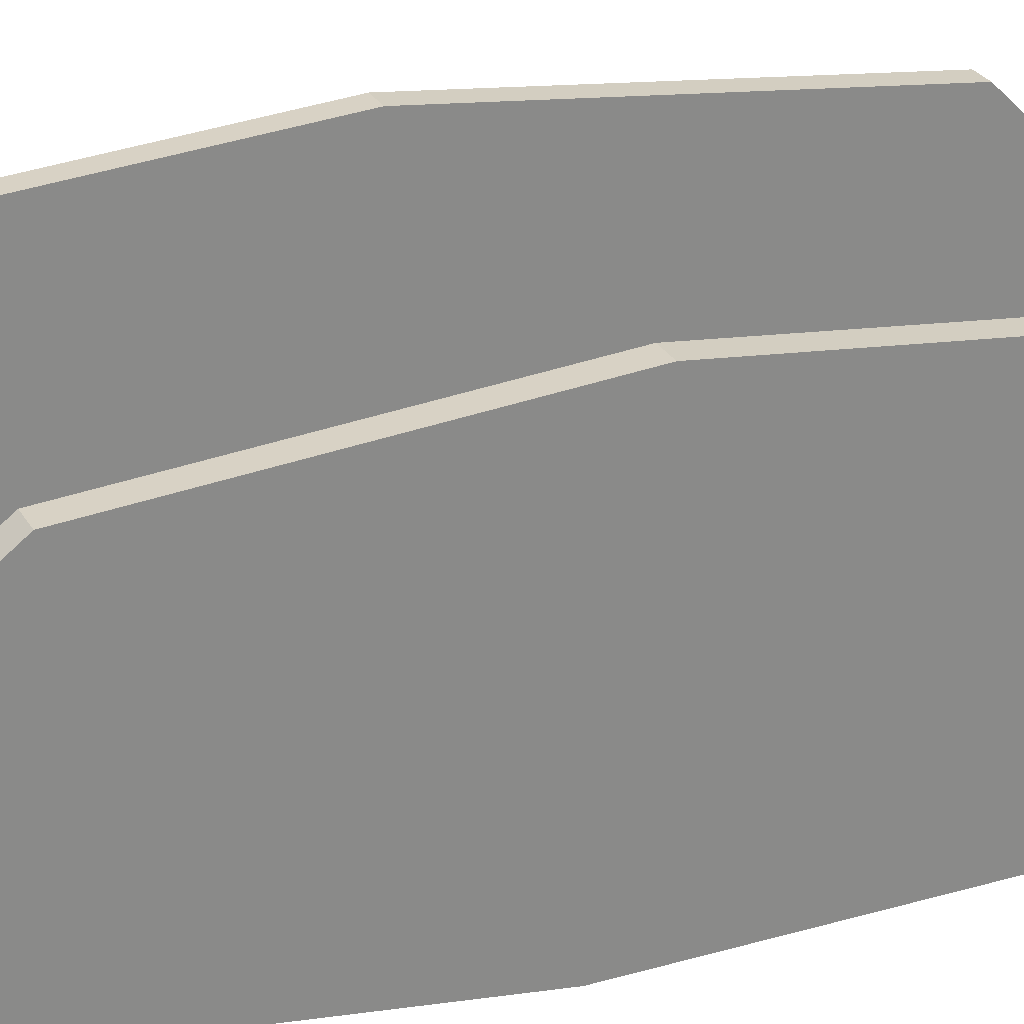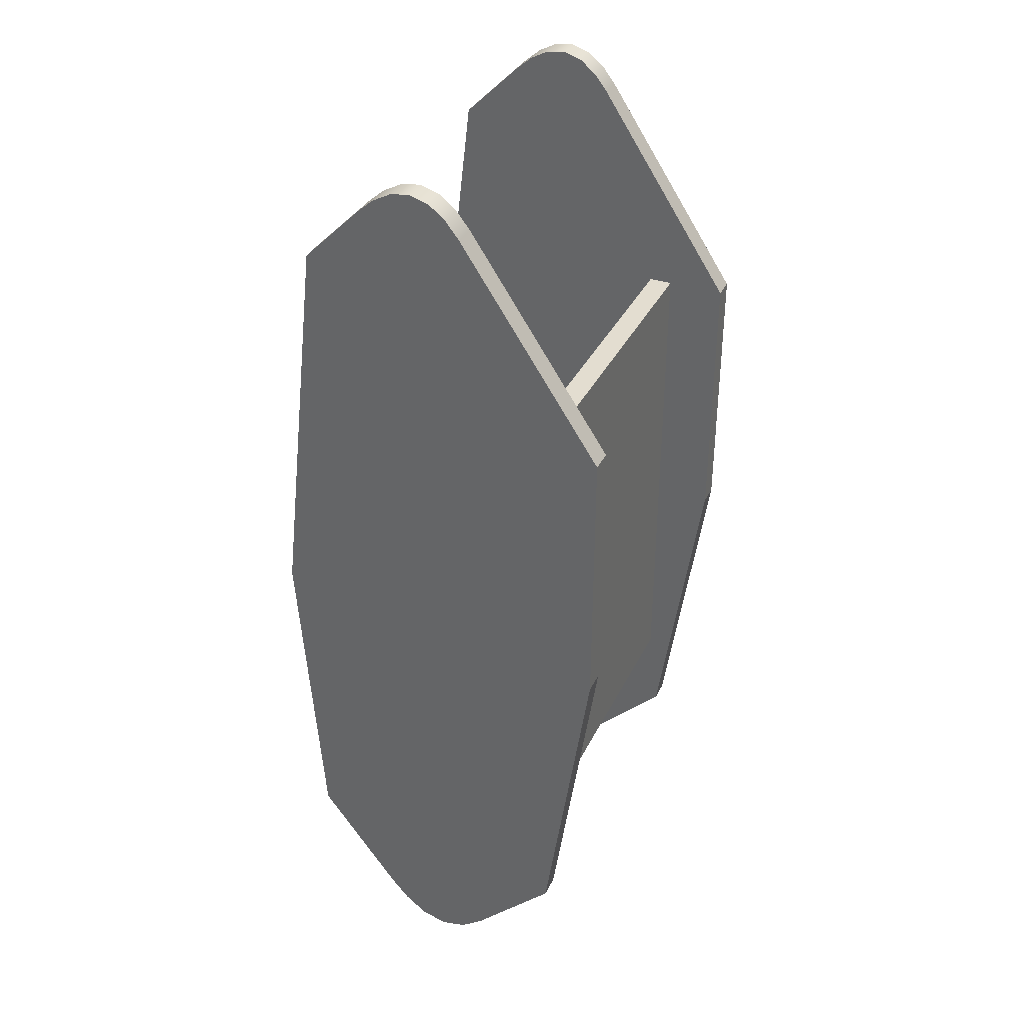
<metadata>
{"format":"obj","ext":"obj","renderer":"f3d","projection":"perspective","resolution":1024,"background":"white","views":[{"elev":27.1,"azim":66.0,"up":"+Z"},{"elev":35.6,"azim":113.5,"up":"+Y"}]}
</metadata>
<code>
v -0.075 -0.1 -0.035
v -0.075 -0.1 -0.025
v 0.075 -0.1 -0.035
v 0.075 -0.1 -0.025
v -0.0375 -0.1 -0.035
v 0 -0.1 -0.035
v 0.0375 -0.1 -0.035
v 0.0375 -0.1 -0.025
v 0 -0.1 -0.025
v -0.0375 -0.1 -0.025
v 0.075 0.12 -0.035
v 0.075 0.12 -0.025
v -0.075 0.12 -0.035
v -0.075 0.12 -0.025
v 0.0375 0.12 -0.035
v 0 0.12 -0.035
v -0.0375 0.12 -0.035
v -0.0375 0.12 -0.025
v 0 0.12 -0.025
v 0.0375 0.12 -0.025
v 0.075 -0.056 -0.035
v 0.075 -0.012 -0.035
v 0.075 0.032 -0.035
v 0.075 0.076 -0.035
v -0.075 0.076 -0.035
v -0.075 0.032 -0.035
v -0.075 -0.012 -0.035
v -0.075 -0.056 -0.035
v 0.075 -0.056 -0.025
v 0.075 -0.012 -0.025
v 0.075 0.032 -0.025
v 0.075 0.076 -0.025
v -0.075 0.076 -0.025
v -0.075 0.032 -0.025
v -0.075 -0.012 -0.025
v -0.075 -0.056 -0.025
v 0.085 -0.1757 -0.004346
v 0.075 -0.1757 -0.004346
v 0.085 -0.1831 0.005578
v 0.075 -0.1831 0.005578
v 0.085 -0.1858 0.01659
v 0.075 -0.1858 0.01659
v 0.085 -0.1826 0.02774
v 0.075 -0.1826 0.02774
v 0.085 -0.1754 0.0373
v 0.075 -0.1754 0.0373
v 0.085 -0.1658 0.04564
v 0.075 -0.1658 0.04564
v 0.08 -0.1658 0.04564
v 0.08 -0.1757 -0.004346
v 0.085 -0.12 0.08
v 0.075 -0.12 0.08
v 0.08 -0.1429 0.06282
v 0.0775 -0.1429 0.06282
v 0.08 -0.1544 0.05423
v 0.0775 -0.1544 0.05423
v 0.0825 -0.1429 0.06282
v 0.0825 -0.1544 0.05423
v 0.085 -0.07333 0.08333
v 0.075 -0.07333 0.08333
v 0.085 -0.02667 0.08667
v 0.075 -0.02667 0.08667
v 0.085 0.02 0.09
v 0.075 0.02 0.09
v 0.085 0.07667 0.08333
v 0.075 0.07667 0.08333
v 0.085 0.1333 0.07667
v 0.075 0.1333 0.07667
v 0.085 0.19 0.07
v 0.075 0.19 0.07
v 0.085 0.215 0.045
v 0.075 0.215 0.045
v 0.08 0.215 0.045
v 0.085 0.2209 0.03821
v 0.075 0.2209 0.03821
v 0.085 0.2253 0.03005
v 0.075 0.2253 0.03005
v 0.085 0.2265 0.02172
v 0.075 0.2265 0.02172
v 0.085 0.2239 0.01342
v 0.075 0.2239 0.01342
v 0.085 0.2184 0.006468
v 0.075 0.2184 0.006468
v 0.085 0.211 0.0006764
v 0.075 0.211 0.0006764
v 0.08 0.211 0.0006764
v 0.085 0.1655 -0.02966
v 0.075 0.1655 -0.02966
v 0.085 0.12 -0.06
v 0.075 0.12 -0.06
v 0.08 0.1883 -0.01449
v 0.0775 0.1883 -0.01449
v 0.08 0.1996 -0.006908
v 0.0775 0.1996 -0.006908
v 0.0825 0.1883 -0.01449
v 0.0825 0.1996 -0.006908
v 0.085 0.06 -0.06
v 0.075 0.06 -0.06
v 0.085 0 -0.06
v 0.075 0 -0.06
v 0.085 -0.04667 -0.05333
v 0.075 -0.04667 -0.05333
v 0.085 -0.09333 -0.04667
v 0.075 -0.09333 -0.04667
v 0.085 -0.14 -0.04
v 0.075 -0.14 -0.04
v 0.08 -0.1578 -0.02217
v 0.08 -0.1667 -0.01326
v 0.0825 -0.1578 -0.02217
v 0.0825 -0.1667 -0.01326
v 0.0775 -0.1578 -0.02217
v 0.0775 -0.1667 -0.01326
v 0.085 -0.08269 0.0525
v 0.085 -0.08269 0.015
v 0.085 -0.08269 -0.0225
v 0.085 0.0204 0.0525
v 0.085 0.0204 0.015
v 0.085 0.0204 -0.0225
v 0.085 0.1235 0.0525
v 0.085 0.1235 0.015
v 0.085 0.1235 -0.0225
v 0.085 -0.08269 -0.00375
v 0.085 -0.1342 -0.0225
v 0.085 -0.1342 0.015
v 0.085 -0.1342 -0.00375
v 0.085 -0.1342 -0.01312
v 0.085 -0.16 -0.00375
v 0.085 -0.16 -0.01312
v 0.085 -0.1342 0.005625
v 0.085 -0.16 0.015
v 0.085 -0.16 0.005625
v 0.085 -0.08269 0.03375
v 0.085 -0.1342 0.0525
v 0.085 -0.1342 0.03375
v 0.085 -0.1342 0.02437
v 0.085 -0.16 0.03375
v 0.085 -0.16 0.02437
v 0.085 -0.1342 0.04312
v 0.085 -0.16 0.04312
v 0.085 0.175 0.015
v 0.085 0.1235 0.03375
v 0.085 0.175 0.0525
v 0.085 0.175 0.03375
v 0.085 0.2008 0.03375
v 0.085 0.175 0.04312
v 0.085 0.2008 0.0525
v 0.085 0.2008 0.04312
v 0.085 0.2008 0.015
v 0.085 0.175 0.02437
v 0.085 0.2008 0.02437
v 0.085 0.1235 -0.00375
v 0.085 0.175 -0.00375
v 0.085 0.2008 -0.00375
v 0.085 0.175 0.005625
v 0.085 0.2008 0.005625
v 0.075 -0.1269 0.06857
v 0.075 -0.1269 0.04714
v 0.075 -0.1269 0.02571
v 0.075 -0.1269 0.004286
v 0.075 -0.1269 -0.01714
v 0.075 -0.06796 0.06857
v 0.075 -0.06796 0.04714
v 0.075 -0.06796 0.02571
v 0.075 -0.06796 0.004286
v 0.075 -0.06796 -0.01714
v 0.075 -0.009056 0.06857
v 0.075 -0.009056 0.04714
v 0.075 -0.009056 0.02571
v 0.075 -0.009056 0.004286
v 0.075 -0.009056 -0.01714
v 0.075 0.04985 0.06857
v 0.075 0.04985 0.04714
v 0.075 0.04985 0.02571
v 0.075 0.04985 0.004286
v 0.075 0.04985 -0.01714
v 0.075 0.1088 0.06857
v 0.075 0.1088 0.04714
v 0.075 0.1088 0.02571
v 0.075 0.1088 0.004286
v 0.075 0.1088 -0.01714
v 0.075 0.1677 0.06857
v 0.075 0.1677 0.04714
v 0.075 0.1677 0.02571
v 0.075 0.1677 0.004286
v 0.075 0.1677 -0.01714
v 0.075 -0.09742 -0.01714
v 0.075 0.1382 -0.01714
v 0.075 -0.1269 -0.006429
v 0.075 -0.1563 -0.01714
v 0.075 -0.1563 0.004286
v 0.075 -0.1563 -0.006429
v 0.075 -0.1269 0.015
v 0.075 -0.1563 0.02571
v 0.075 -0.1563 0.015
v 0.075 -0.1269 0.03643
v 0.075 -0.1563 0.04714
v 0.075 -0.1563 0.03643
v 0.075 0.1971 0.02571
v 0.075 0.1677 0.03643
v 0.075 0.1971 0.04714
v 0.075 0.1971 0.03643
v 0.075 0.1971 0.004286
v 0.075 0.1677 0.015
v 0.075 0.1971 0.015
v 0.075 0.1677 -0.006429
v 0.075 -0.06796 -0.03857
v 0.075 0.04985 -0.03857
v 0.075 0.1088 -0.03857
v -0.085 -0.1757 -0.004346
v -0.075 -0.1757 -0.004346
v -0.085 -0.14 -0.04
v -0.075 -0.14 -0.04
v -0.08 -0.1757 -0.004346
v -0.08 -0.1578 -0.02217
v -0.0775 -0.1578 -0.02217
v -0.08 -0.1667 -0.01326
v -0.0775 -0.1667 -0.01326
v -0.0825 -0.1578 -0.02217
v -0.0825 -0.1667 -0.01326
v -0.085 -0.09333 -0.04667
v -0.075 -0.09333 -0.04667
v -0.085 -0.04667 -0.05333
v -0.075 -0.04667 -0.05333
v -0.085 0 -0.06
v -0.075 0 -0.06
v -0.085 0.06 -0.06
v -0.075 0.06 -0.06
v -0.085 0.12 -0.06
v -0.075 0.12 -0.06
v -0.085 0.1655 -0.02966
v -0.075 0.1655 -0.02966
v -0.085 0.211 0.0006764
v -0.075 0.211 0.0006764
v -0.08 0.211 0.0006764
v -0.08 0.1883 -0.01449
v -0.08 0.1996 -0.006908
v -0.0825 0.1883 -0.01449
v -0.0825 0.1996 -0.006908
v -0.0775 0.1883 -0.01449
v -0.0775 0.1996 -0.006908
v -0.085 0.2181 0.00621
v -0.075 0.2181 0.00621
v -0.085 0.2238 0.0132
v -0.075 0.2238 0.0132
v -0.085 0.2265 0.0214
v -0.075 0.2265 0.0214
v -0.085 0.2253 0.03002
v -0.075 0.2253 0.03002
v -0.085 0.2211 0.03787
v -0.075 0.2211 0.03787
v -0.085 0.215 0.045
v -0.075 0.215 0.045
v -0.08 0.215 0.045
v -0.085 0.19 0.07
v -0.075 0.19 0.07
v -0.085 0.1333 0.07667
v -0.075 0.1333 0.07667
v -0.085 0.07667 0.08333
v -0.075 0.07667 0.08333
v -0.085 0.02 0.09
v -0.075 0.02 0.09
v -0.085 -0.02667 0.08667
v -0.075 -0.02667 0.08667
v -0.085 -0.07333 0.08333
v -0.075 -0.07333 0.08333
v -0.085 -0.12 0.08
v -0.075 -0.12 0.08
v -0.085 -0.1658 0.04564
v -0.075 -0.1658 0.04564
v -0.08 -0.1429 0.06282
v -0.08 -0.1658 0.04564
v -0.08 -0.1544 0.05423
v -0.0825 -0.1429 0.06282
v -0.0825 -0.1544 0.05423
v -0.0775 -0.1429 0.06282
v -0.0775 -0.1544 0.05423
v -0.085 -0.175 0.03776
v -0.075 -0.175 0.03776
v -0.085 -0.1824 0.02817
v -0.075 -0.1824 0.02817
v -0.085 -0.1858 0.01676
v -0.075 -0.1858 0.01676
v -0.085 -0.183 0.005274
v -0.075 -0.183 0.005274
v -0.085 0.1235 0.0525
v -0.085 0.1235 0.015
v -0.085 0.1235 -0.0225
v -0.085 0.0204 0.0525
v -0.085 0.0204 0.015
v -0.085 0.0204 -0.0225
v -0.085 -0.08269 0.0525
v -0.085 -0.08269 0.015
v -0.085 -0.08269 -0.0225
v -0.085 0.1235 -0.00375
v -0.085 0.175 0.015
v -0.085 0.175 -0.00375
v -0.085 0.175 0.005625
v -0.085 0.2008 -0.00375
v -0.085 0.2008 0.015
v -0.085 0.2008 0.005625
v -0.085 0.1235 0.03375
v -0.085 0.175 0.0525
v -0.085 0.175 0.03375
v -0.085 0.175 0.02437
v -0.085 0.2008 0.03375
v -0.085 0.2008 0.02437
v -0.085 0.175 0.04312
v -0.085 0.2008 0.0525
v -0.085 0.2008 0.04312
v -0.085 0.1235 0.07125
v -0.085 0.175 0.07125
v -0.085 -0.1342 0.015
v -0.085 -0.08269 0.03375
v -0.085 -0.1342 0.0525
v -0.085 -0.1342 0.03375
v -0.085 -0.16 0.03375
v -0.085 -0.1342 0.04312
v -0.085 -0.16 0.04312
v -0.085 -0.16 0.015
v -0.085 -0.1342 0.02437
v -0.085 -0.16 0.02437
v -0.085 -0.1342 -0.0225
v -0.085 -0.08269 -0.00375
v -0.085 -0.1342 -0.00375
v -0.085 -0.16 -0.00375
v -0.085 -0.1342 0.005625
v -0.085 -0.16 0.005625
v -0.085 -0.1342 -0.01312
v -0.085 -0.16 -0.01312
v -0.075 0.1677 0.06857
v -0.075 0.1677 0.04714
v -0.075 0.1677 0.02571
v -0.075 0.1677 0.004286
v -0.075 0.1677 -0.01714
v -0.075 0.1088 0.06857
v -0.075 0.1088 0.04714
v -0.075 0.1088 0.02571
v -0.075 0.1088 0.004286
v -0.075 0.1088 -0.01714
v -0.075 0.04985 0.06857
v -0.075 0.04985 0.04714
v -0.075 0.04985 0.02571
v -0.075 0.04985 0.004286
v -0.075 0.04985 -0.01714
v -0.075 -0.009056 0.06857
v -0.075 -0.009056 0.04714
v -0.075 -0.009056 0.02571
v -0.075 -0.009056 0.004286
v -0.075 -0.009056 -0.01714
v -0.075 -0.06796 0.06857
v -0.075 -0.06796 0.04714
v -0.075 -0.06796 0.02571
v -0.075 -0.06796 0.004286
v -0.075 -0.06796 -0.01714
v -0.075 -0.1269 0.06857
v -0.075 -0.1269 0.04714
v -0.075 -0.1269 0.02571
v -0.075 -0.1269 0.004286
v -0.075 -0.1269 -0.01714
v -0.075 -0.09742 -0.01714
v -0.075 0.1382 -0.01714
v -0.075 0.1677 -0.006429
v -0.075 0.1971 0.004286
v -0.075 0.1971 -0.006429
v -0.075 0.1677 0.015
v -0.075 0.1971 0.02571
v -0.075 0.1971 0.015
v -0.075 0.1677 0.03643
v -0.075 0.1971 0.04714
v -0.075 0.1971 0.03643
v -0.075 -0.1563 0.02571
v -0.075 -0.1269 0.03643
v -0.075 -0.1563 0.04714
v -0.075 -0.1563 0.03643
v -0.075 -0.1563 0.004286
v -0.075 -0.1269 0.015
v -0.075 -0.1563 0.015
v -0.075 -0.1563 -0.01714
v -0.075 -0.1269 -0.006429
v -0.075 -0.1563 -0.006429
v -0.075 0.1088 -0.03857
v -0.075 -0.009056 -0.03857
v -0.075 -0.06796 -0.03857
f 1 5 10 2
f 5 6 9 10
f 3 4 8 7
f 7 8 9 6
f 15 20 12 11
f 20 15 16 19
f 13 14 18 17
f 17 18 19 16
f 5 1 28
f 27 5 28
f 6 5 27
f 26 6 27
f 13 17 25
f 26 25 17
f 17 16 26
f 16 6 26
f 21 3 7
f 7 22 21
f 16 23 22 6
f 23 16 15
f 15 24 23
f 15 11 24
f 7 6 22
f 10 36 2
f 35 36 10
f 9 35 10
f 34 35 9
f 14 33 18
f 34 18 33
f 18 34 19
f 19 34 9
f 29 8 4
f 8 29 30
f 19 9 30 31
f 31 20 19
f 20 31 32
f 20 32 12
f 8 30 9
f 50 37 39
f 41 42 40 39
f 40 38 50
f 39 40 50
f 42 41 43 44
f 45 46 44 43
f 49 45 47
f 46 49 48
f 46 45 49
f 54 56 55 53
f 53 55 58 57
f 49 47 58
f 57 58 47
f 56 48 49
f 58 55 49
f 55 56 49
f 53 57 51
f 47 51 57
f 52 53 51
f 48 54 52
f 53 52 54
f 56 54 48
f 59 60 52 51
f 60 59 61 62
f 63 64 62 61
f 65 66 64 63
f 66 65 67 68
f 69 70 68 67
f 73 70 69
f 69 71 73
f 70 73 72
f 73 71 74
f 77 76 78 79
f 76 77 75 74
f 75 72 73
f 74 75 73
f 82 83 81 80
f 82 84 86
f 86 83 82
f 80 81 79 78
f 86 85 83
f 92 94 93 91
f 91 93 96 95
f 86 84 96
f 95 96 84
f 93 86 96
f 85 86 94
f 93 94 86
f 92 85 94
f 87 91 95
f 84 87 95
f 89 90 88 87
f 88 92 91
f 87 88 91
f 85 92 88
f 90 89 97 98
f 99 100 98 97
f 101 102 100 99
f 102 101 103 104
f 105 106 104 103
f 112 111 107 108
f 108 107 109 110
f 107 105 109
f 37 109 105
f 111 106 107
f 105 107 106
f 38 106 111
f 50 110 37
f 109 37 110
f 108 110 50
f 108 50 112
f 38 112 50
f 111 112 38
f 135 132 134
f 114 135 124
f 132 135 114
f 124 135 137 130
f 135 134 136 137
f 134 138 139 136
f 138 113 133
f 132 138 134
f 113 138 132
f 126 122 125
f 115 126 123
f 122 126 115
f 126 125 127 128
f 125 129 131 127
f 129 124 130 131
f 129 114 124
f 122 129 125
f 114 129 122
f 132 116 113
f 117 132 114
f 116 132 117
f 122 117 114
f 118 122 115
f 117 122 118
f 141 117 120
f 116 141 119
f 117 141 116
f 151 118 121
f 117 151 120
f 118 151 117
f 148 150 149 140
f 150 144 143 149
f 149 120 140
f 141 149 143
f 120 149 141
f 145 141 143
f 119 145 142
f 141 145 119
f 144 147 145 143
f 147 146 142 145
f 154 151 152
f 120 154 140
f 151 154 120
f 153 155 154 152
f 155 148 140 154
f 139 47 45
f 133 47 139
f 136 139 45
f 137 136 43
f 45 43 136
f 41 137 43
f 61 59 113
f 61 113 116
f 139 138 133
f 133 113 51
f 59 51 113
f 51 47 133
f 130 41 39
f 137 41 130
f 131 130 39
f 37 131 39
f 37 128 127
f 37 127 131
f 105 128 37
f 105 115 123
f 128 105 123
f 115 105 103
f 101 99 118
f 101 115 103
f 126 128 123
f 118 115 101
f 61 116 63
f 142 69 67
f 119 67 65
f 65 116 119
f 67 119 142
f 142 146 69
f 63 116 65
f 147 71 146
f 69 146 71
f 74 71 147
f 76 144 150
f 144 76 74
f 74 147 144
f 78 76 150
f 152 151 121
f 121 97 89
f 89 87 121
f 152 121 87
f 121 118 97
f 87 153 152
f 99 97 118
f 80 78 148
f 82 80 148
f 84 155 153
f 155 84 82
f 82 148 155
f 87 84 153
f 148 78 150
f 158 193 197 195
f 195 197 196 157
f 159 190 194 192
f 192 194 193 158
f 160 189 191 188
f 188 191 190 159
f 162 157 156 161
f 195 157 162
f 163 158 195
f 162 163 195
f 192 158 163
f 164 159 192
f 163 164 192
f 186 160 188
f 188 159 164
f 164 165 186
f 186 188 164
f 167 162 161 166
f 168 163 162 167
f 169 164 163 168
f 170 165 164 169
f 172 167 166 171
f 173 168 167 172
f 174 169 168 173
f 175 170 169 174
f 177 172 171 176
f 178 173 172 177
f 179 174 173 178
f 180 175 174 179
f 182 177 176 181
f 199 183 178
f 177 182 199
f 178 177 199
f 203 184 179
f 178 183 203
f 179 178 203
f 205 185 187
f 187 180 179
f 179 184 205
f 205 187 179
f 198 183 199 201
f 201 199 182 200
f 202 184 203 204
f 204 203 183 198
f 197 46 48
f 48 196 197
f 196 48 156
f 44 46 197
f 194 40 42
f 42 193 194
f 197 193 44
f 44 193 42
f 190 40 194
f 161 52 60
f 161 60 62
f 64 166 62
f 156 157 196
f 62 166 161
f 161 156 52
f 48 52 156
f 38 40 190
f 189 38 191
f 191 38 190
f 106 189 160
f 106 38 189
f 3 106 4
f 4 106 160
f 104 3 206
f 186 165 4
f 106 3 104
f 4 160 186
f 170 29 165
f 29 170 30
f 206 21 22
f 21 206 3
f 206 207 102
f 22 23 207
f 206 22 207
f 104 206 102
f 31 30 170 175
f 165 29 4
f 64 171 166
f 66 176 171
f 64 66 171
f 68 176 66
f 70 181 68
f 68 181 176
f 181 200 182
f 200 181 70
f 200 70 72
f 75 201 72
f 200 72 201
f 201 75 77
f 198 201 77
f 79 204 198
f 83 204 81
f 79 81 204
f 79 198 77
f 83 202 204
f 32 31 175
f 175 180 32
f 100 207 98
f 207 208 90 98
f 24 208 207
f 23 24 207
f 100 102 207
f 12 32 180
f 205 202 85
f 83 85 202
f 85 185 205
f 24 11 208
f 88 11 12
f 90 11 88
f 88 12 187
f 85 88 185
f 88 187 185
f 208 11 90
f 180 187 12
f 205 184 202
f 215 217 216 214
f 214 216 219 218
f 213 209 219
f 218 219 209
f 217 210 213
f 219 216 213
f 216 217 213
f 214 218 211
f 209 211 218
f 212 214 211
f 210 215 212
f 214 212 215
f 217 215 210
f 220 221 212 211
f 221 220 222 223
f 224 225 223 222
f 225 224 226 227
f 228 229 227 226
f 240 239 235 236
f 236 235 237 238
f 230 231 229 228
f 232 237 230
f 237 235 230
f 235 231 230
f 239 231 235
f 234 236 238
f 237 232 238
f 232 234 238
f 233 239 240
f 240 234 233
f 240 236 234
f 231 239 233
f 234 232 241
f 244 243 245 246
f 243 244 242 241
f 242 233 234
f 241 242 234
f 249 250 248 247
f 249 251 253
f 253 250 249
f 247 248 246 245
f 253 252 250
f 254 253 251
f 252 253 255
f 254 255 253
f 256 257 255 254
f 257 256 258 259
f 260 261 259 258
f 262 263 261 260
f 263 262 264 265
f 266 267 265 264
f 276 275 270 272
f 272 270 273 274
f 270 266 273
f 268 273 266
f 275 267 270
f 266 270 267
f 269 267 275
f 271 274 268
f 273 268 274
f 272 274 271
f 272 271 276
f 269 276 271
f 275 276 269
f 271 268 277
f 279 280 278 277
f 278 269 271
f 277 278 271
f 280 279 281 282
f 283 284 282 281
f 213 283 209
f 284 213 210
f 284 283 213
f 285 310 311 302
f 304 301 303
f 286 304 295
f 301 304 286
f 295 304 306 299
f 304 303 305 306
f 303 307 309 305
f 307 302 308 309
f 307 285 302
f 301 307 303
f 285 307 301
f 296 297 300 298
f 297 295 299 300
f 297 286 295
f 294 297 296
f 286 297 294
f 301 288 285
f 289 301 286
f 288 301 289
f 294 289 286
f 290 294 287
f 289 294 290
f 313 289 292
f 288 313 291
f 289 313 288
f 323 290 293
f 289 323 292
f 290 323 289
f 319 321 320 312
f 321 316 315 320
f 320 292 312
f 313 320 315
f 292 320 313
f 317 313 315
f 291 317 314
f 313 317 291
f 316 318 317 315
f 329 325 324 328
f 328 293 322
f 323 328 324
f 293 328 323
f 326 323 324
f 292 326 312
f 323 326 292
f 325 327 326 324
f 327 319 312 326
f 308 254 251
f 309 308 251
f 305 249 247
f 249 305 309
f 309 251 249
f 305 247 306
f 254 308 302
f 256 311 310
f 254 311 256
f 258 256 310
f 310 285 288
f 288 258 310
f 288 260 258
f 254 302 311
f 299 306 245
f 247 245 306
f 243 299 245
f 241 299 243
f 298 300 232
f 241 232 300
f 241 300 299
f 230 296 298
f 287 294 296
f 228 287 230
f 296 230 287
f 287 228 226
f 290 287 226
f 232 230 298
f 291 264 262
f 288 291 262
f 314 266 291
f 264 291 266
f 318 314 317
f 314 268 266
f 277 268 318
f 314 318 268
f 316 277 318
f 279 316 321
f 321 281 279
f 279 277 316
f 319 281 321
f 222 293 290
f 222 290 224
f 322 293 211
f 293 222 220
f 220 211 293
f 322 329 328
f 226 224 290
f 327 283 319
f 281 319 283
f 209 283 327
f 211 329 322
f 211 209 329
f 325 329 209
f 209 327 325
f 262 260 288
f 332 366 370 368
f 368 370 369 331
f 333 363 367 365
f 365 367 366 332
f 362 364 363 333
f 336 331 330 335
f 368 331 336
f 337 332 368
f 336 337 368
f 365 332 337
f 338 333 365
f 337 338 365
f 361 334 362
f 362 333 338
f 338 339 361
f 361 362 338
f 341 336 335 340
f 342 337 336 341
f 343 338 337 342
f 344 339 338 343
f 346 341 340 345
f 347 342 341 346
f 348 343 342 347
f 349 344 343 348
f 351 346 345 350
f 352 347 346 351
f 353 348 347 352
f 354 349 348 353
f 356 351 350 355
f 372 357 352
f 351 356 372
f 352 351 372
f 376 358 353
f 352 357 376
f 353 352 376
f 379 359 360
f 360 354 353
f 353 358 379
f 379 360 353
f 371 357 372 374
f 374 372 356 373
f 375 358 376 377
f 377 376 357 371
f 378 359 379 380
f 380 379 358 375
f 370 250 252
f 252 369 370
f 369 252 255
f 248 250 370
f 366 246 248
f 367 242 244
f 244 246 367
f 246 366 367
f 366 248 370
f 330 255 257
f 340 259 261
f 335 257 259
f 331 369 330
f 259 340 335
f 335 330 257
f 363 242 367
f 330 369 255
f 364 233 363
f 242 363 233
f 334 364 362
f 231 233 364
f 364 334 231
f 361 231 334
f 231 14 13
f 339 14 361
f 361 14 231
f 229 231 13
f 344 33 339
f 33 344 34
f 344 349 34
f 227 229 381
f 381 229 13
f 382 381 26
f 381 382 225 227
f 25 26 381
f 381 13 25
f 33 14 339
f 261 345 340
f 263 350 345
f 261 263 345
f 265 350 263
f 267 350 265
f 267 355 350
f 355 373 356
f 269 374 373
f 269 373 355
f 269 355 267
f 374 278 280
f 269 278 374
f 374 280 371
f 282 371 280
f 284 375 377
f 210 375 284
f 282 284 377
f 282 377 371
f 210 380 375
f 36 35 349
f 349 354 36
f 223 225 382
f 383 382 27 28
f 383 223 382
f 382 26 27
f 354 2 36
f 34 349 35
f 2 360 359
f 210 378 380
f 212 359 378
f 223 383 221
f 1 221 383
f 1 2 212
f 359 212 2
f 221 1 212
f 28 1 383
f 212 378 210
f 360 2 354

</code>
